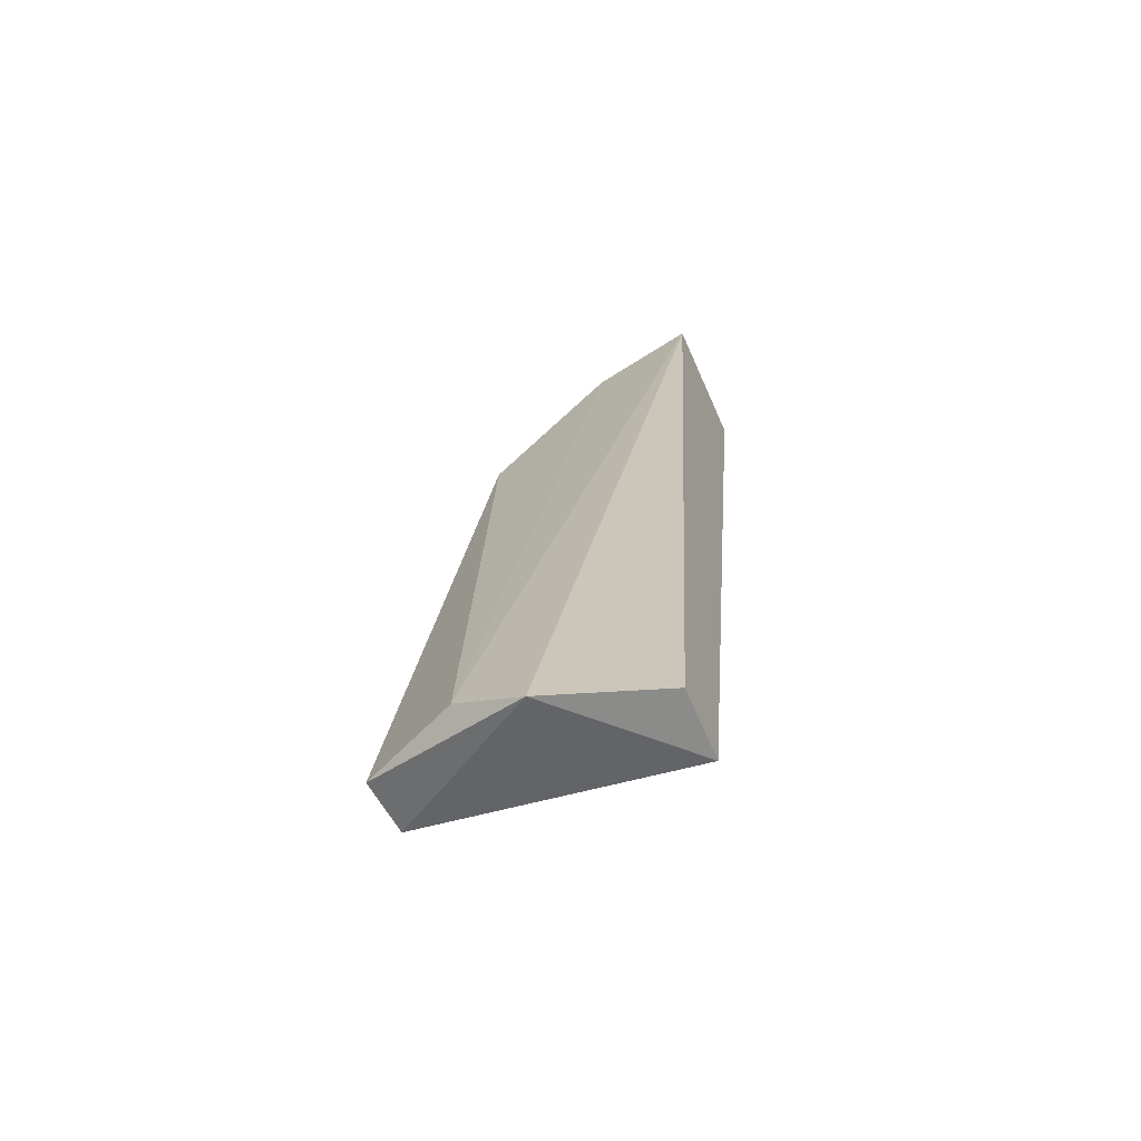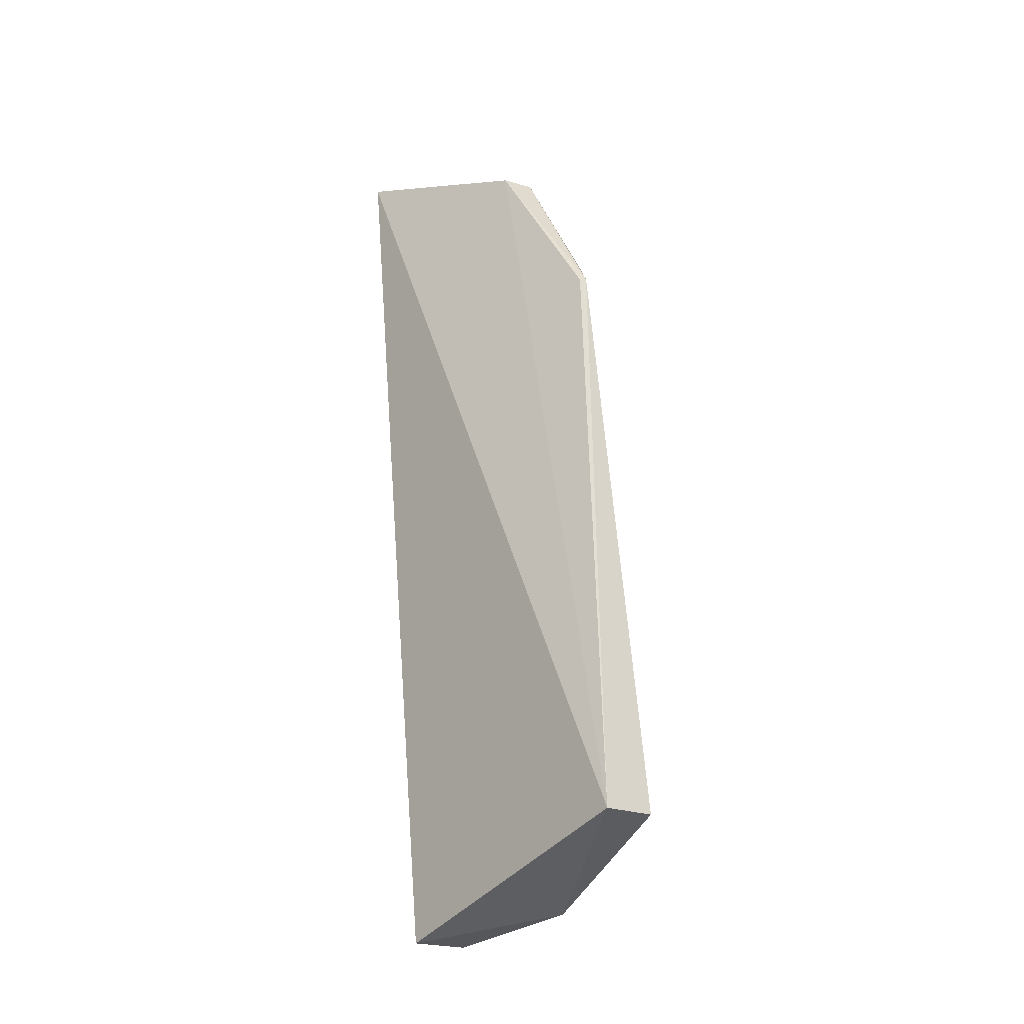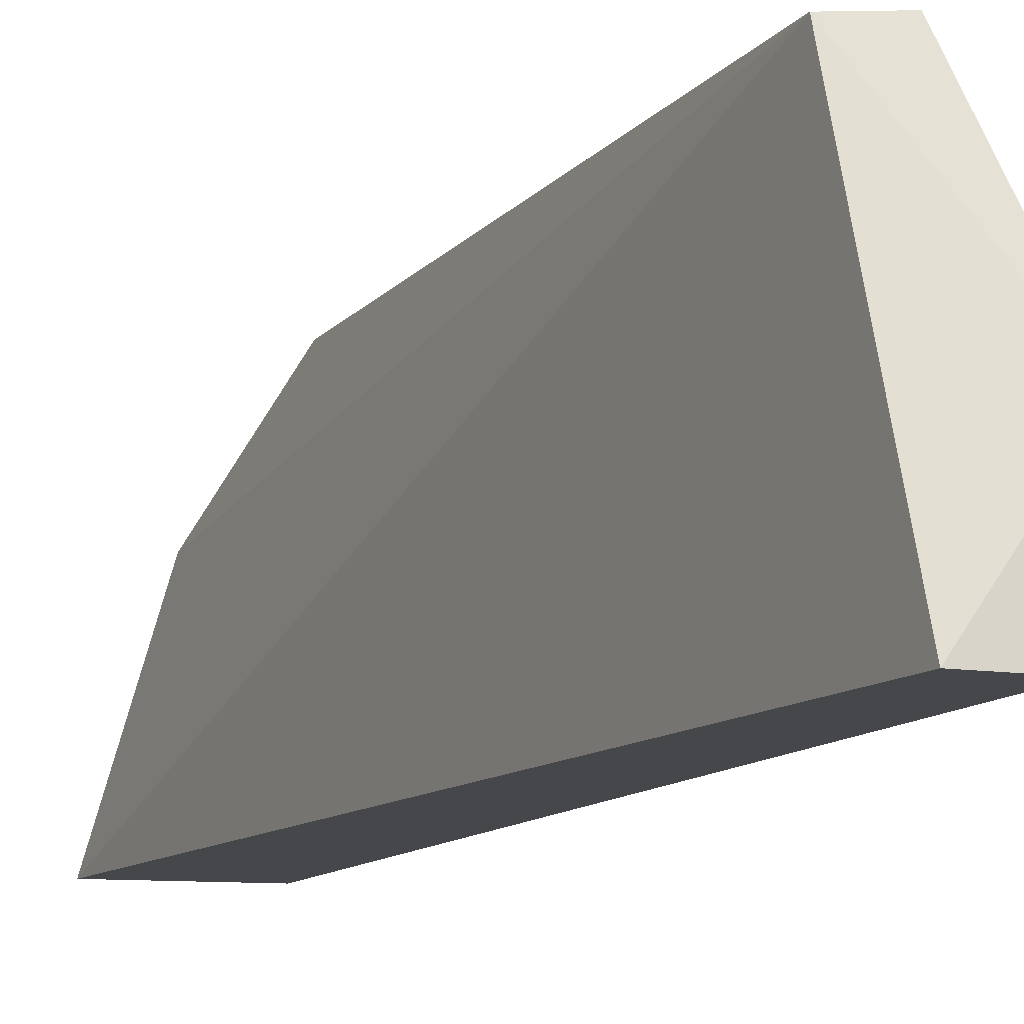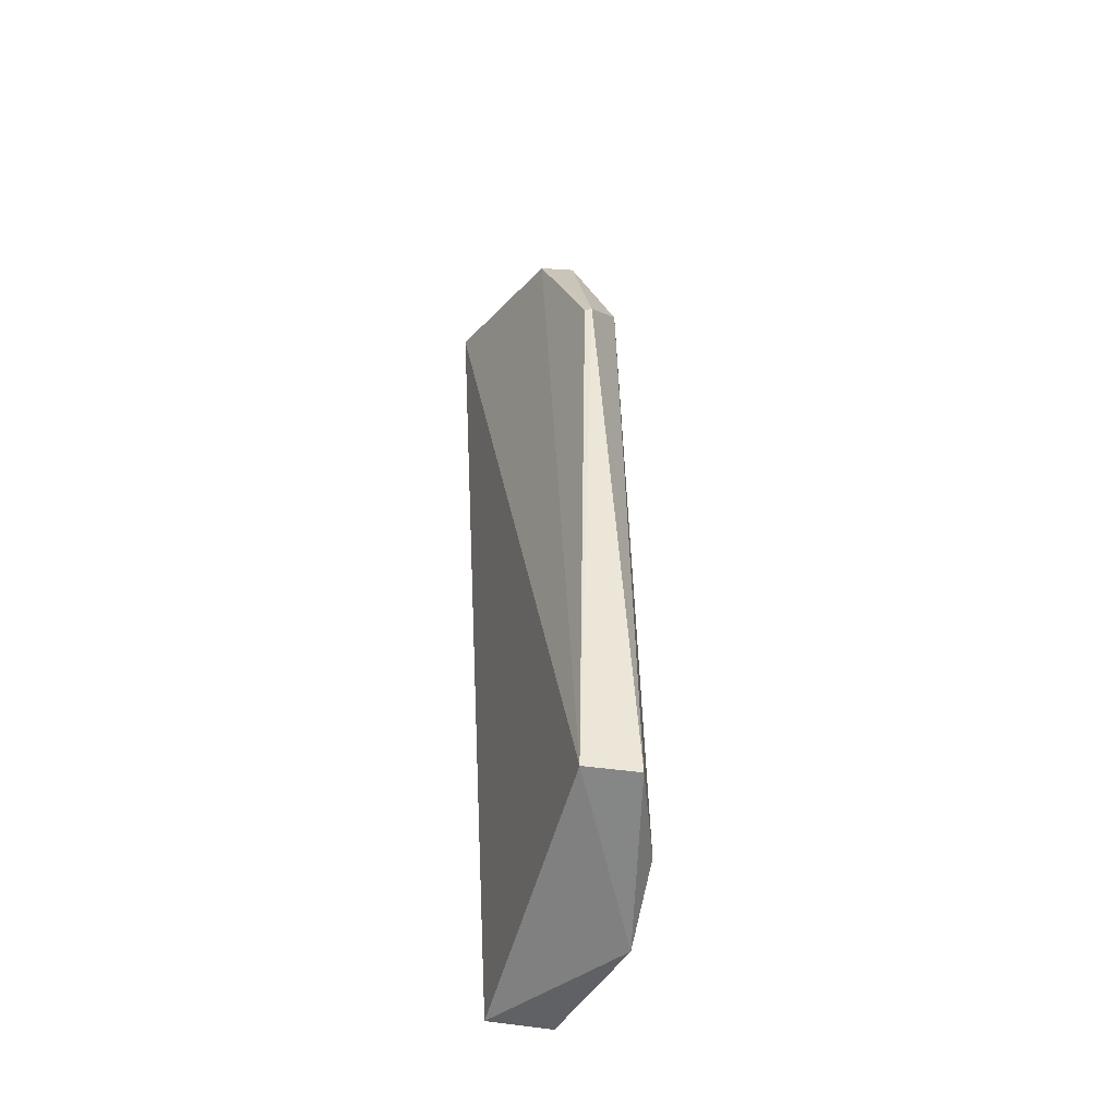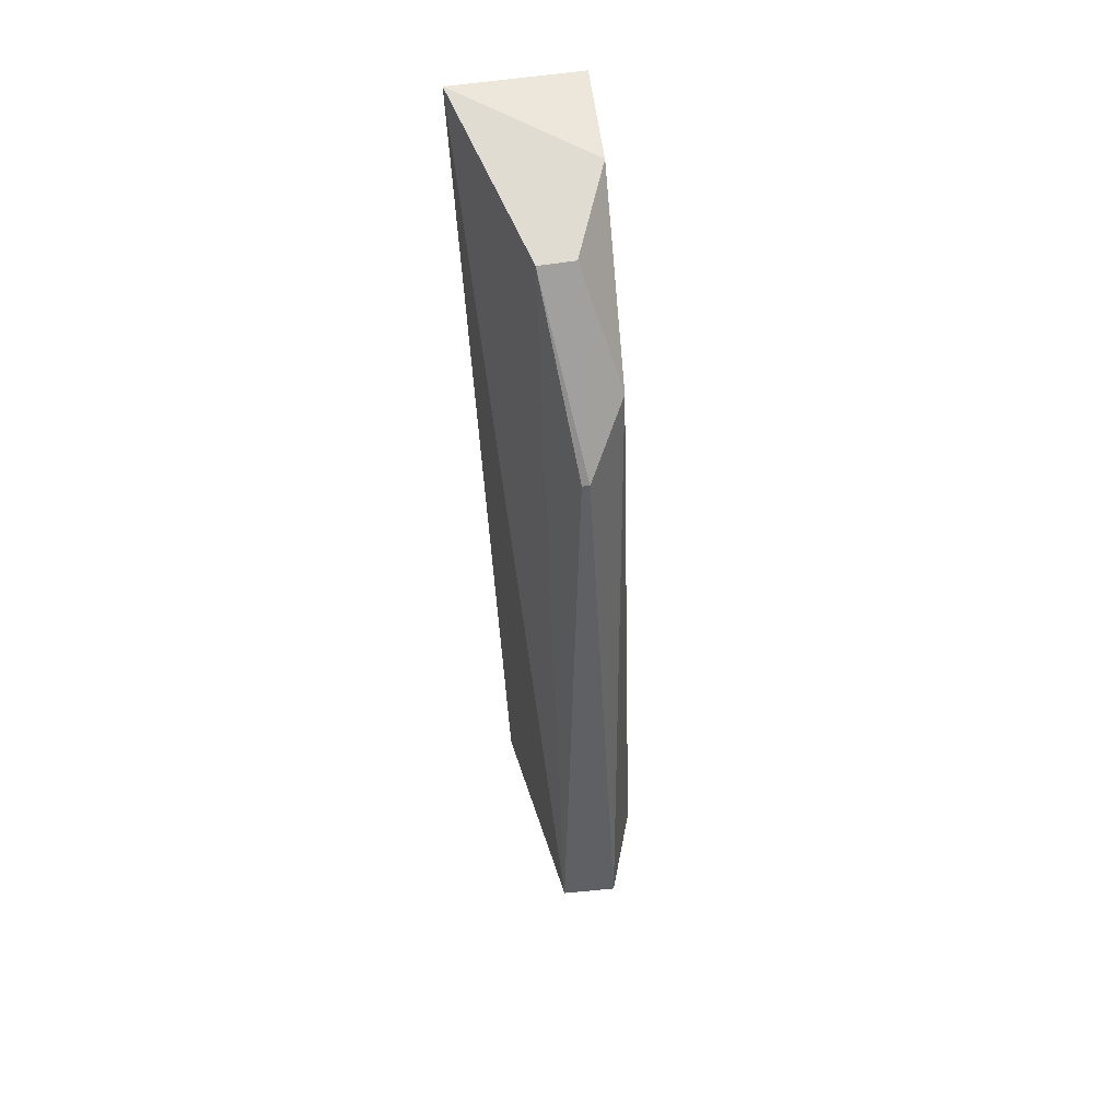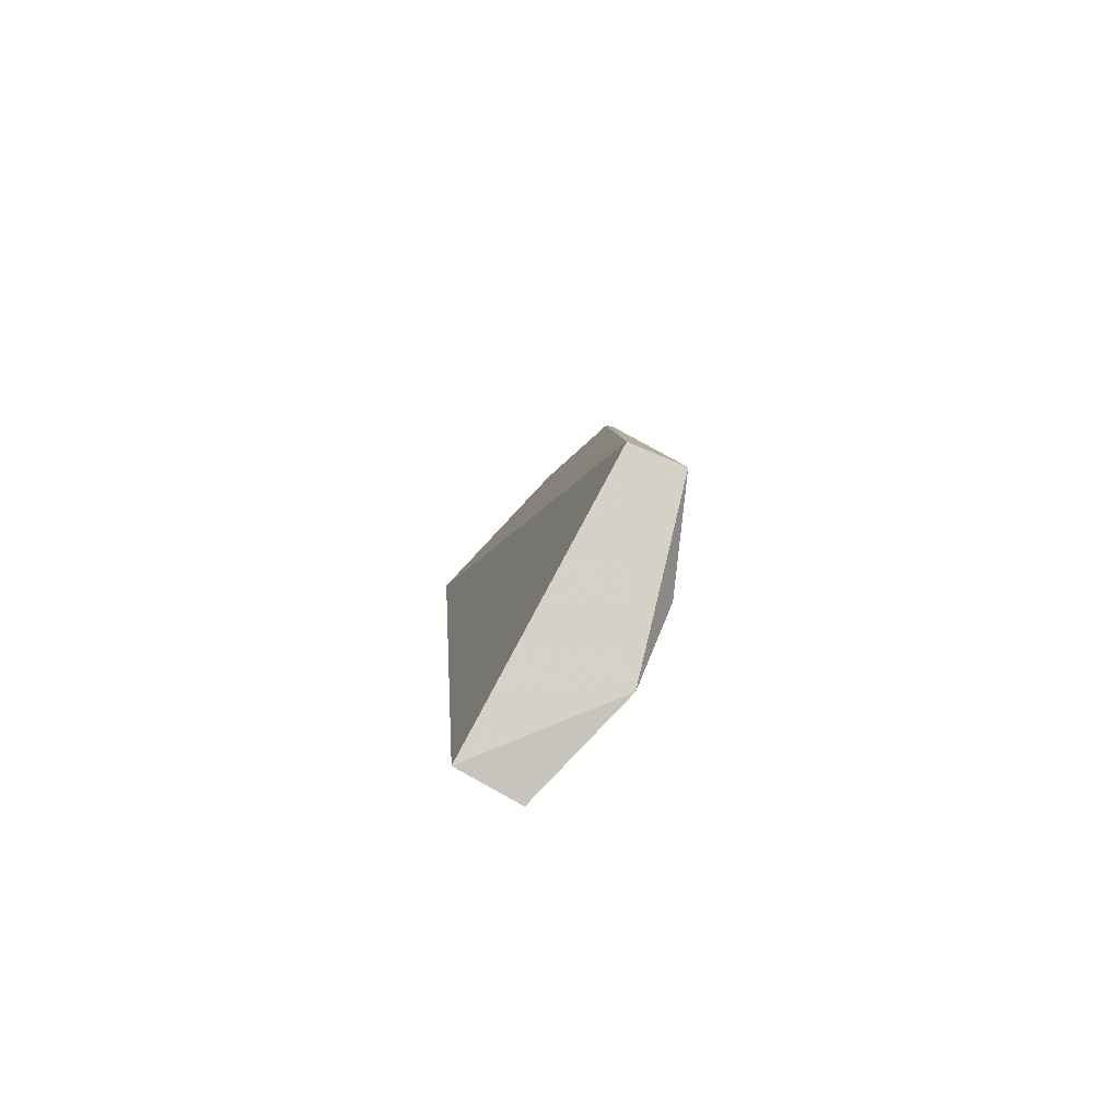
<metadata>
{"format":"obj","ext":"obj","renderer":"f3d","projection":"perspective","resolution":1024,"background":"white","views":[{"elev":-70.0,"azim":-65.1,"up":"+Z"},{"elev":-21.0,"azim":137.5,"up":"+Z"},{"elev":-6.3,"azim":154.6,"up":"+Y"},{"elev":-38.8,"azim":163.1,"up":"+Z"},{"elev":49.7,"azim":167.2,"up":"+Z"},{"elev":-79.2,"azim":150.8,"up":"+Z"}]}
</metadata>
<code>
v 0.008493 0.462 -0.07802
v 0.005439 0.469 -0.1743
v 0.005112 0.4982 -0.1637
v 0.00166 0.4931 -0.1009
v -0.005343 0.4618 -0.07857
v 0.004148 0.4819 -0.08359
v -0.005081 0.4812 -0.1715
v 0.002379 0.4928 -0.1011
v -0.004175 0.4733 -0.07987
v -0.001486 0.4689 -0.1742
v -0.0005291 0.4989 -0.1637
v 0.0004711 0.4824 -0.08326
v -0.004887 0.4884 -0.1657
v -0.002851 0.4876 -0.09551
f 1 2 3
f 6 1 3
f 7 3 2
f 8 6 3
f 8 3 4
f 8 4 6
f 9 5 1
f 10 7 2
f 10 5 7
f 10 2 1
f 10 1 5
f 11 4 3
f 11 3 7
f 12 6 4
f 12 9 1
f 12 1 6
f 13 7 5
f 13 5 9
f 13 11 7
f 14 12 4
f 14 9 12
f 14 13 9
f 14 4 11
f 14 11 13

</code>
